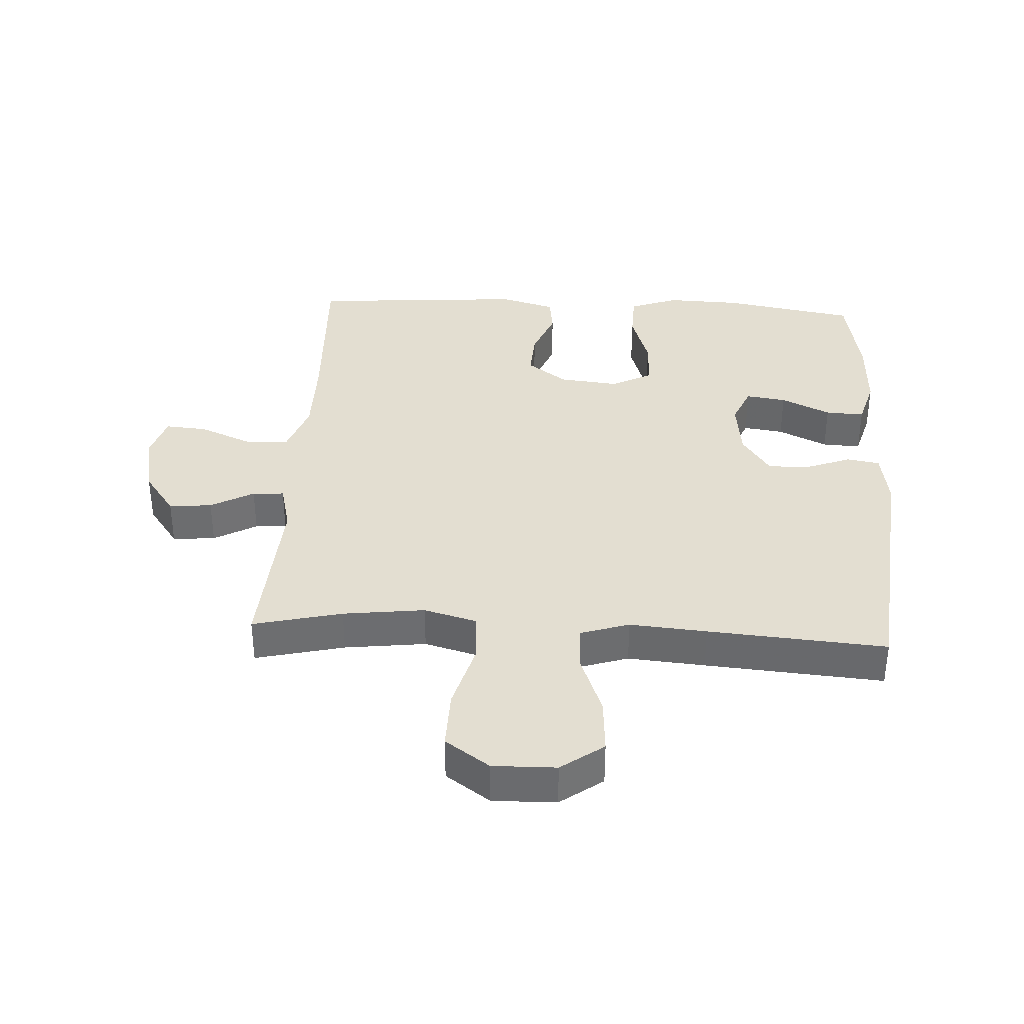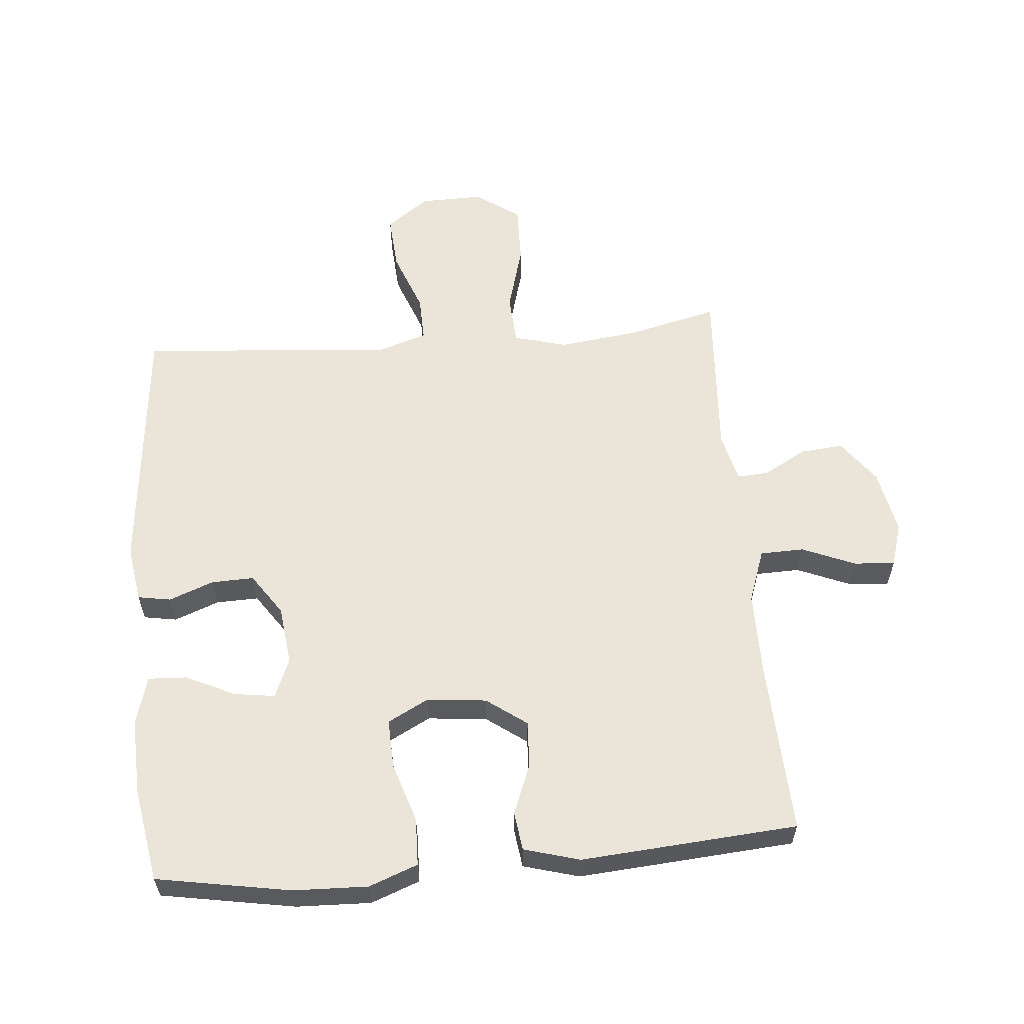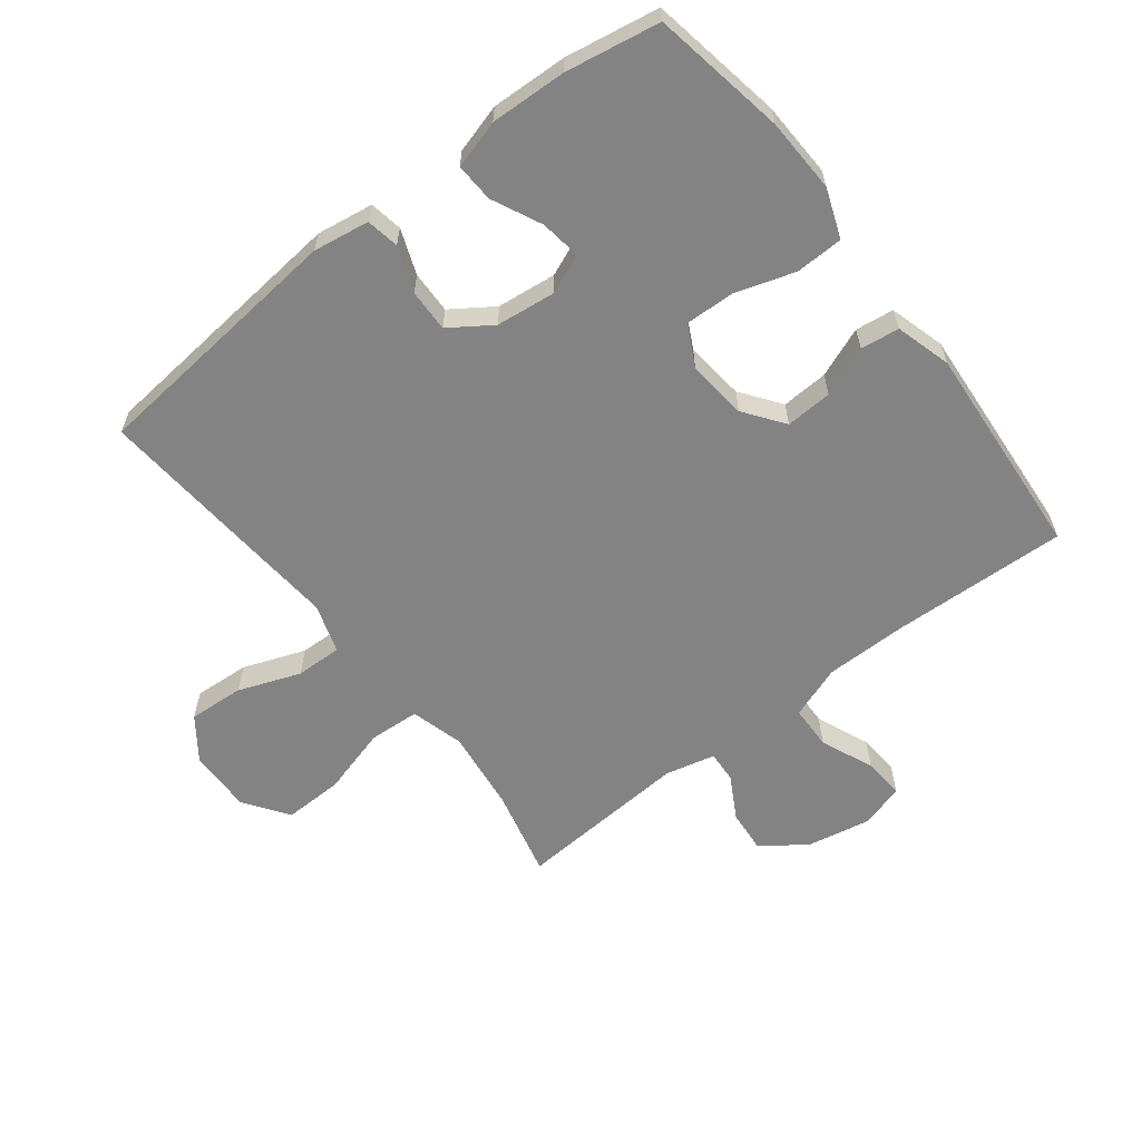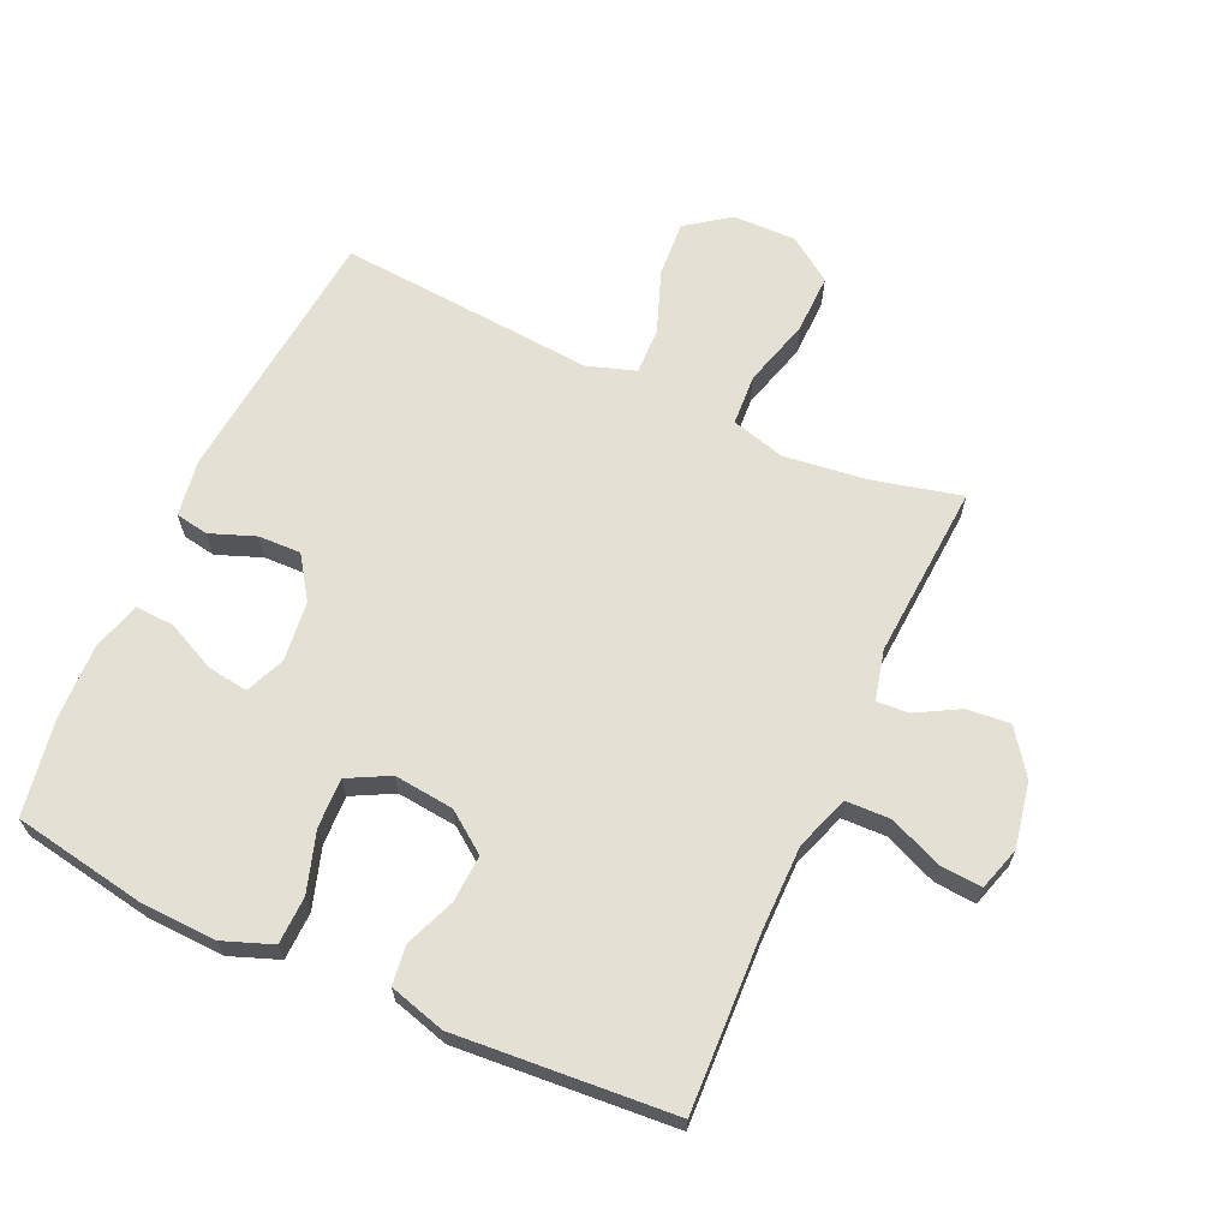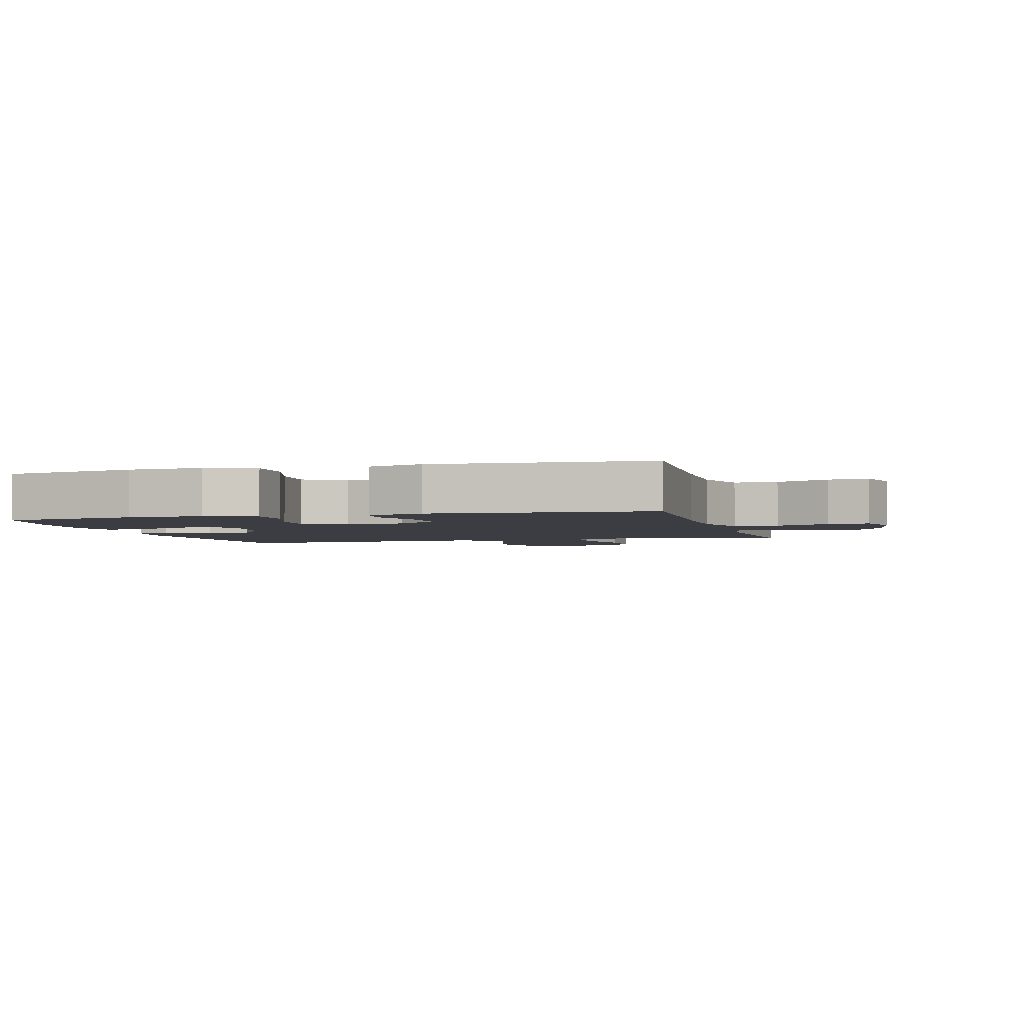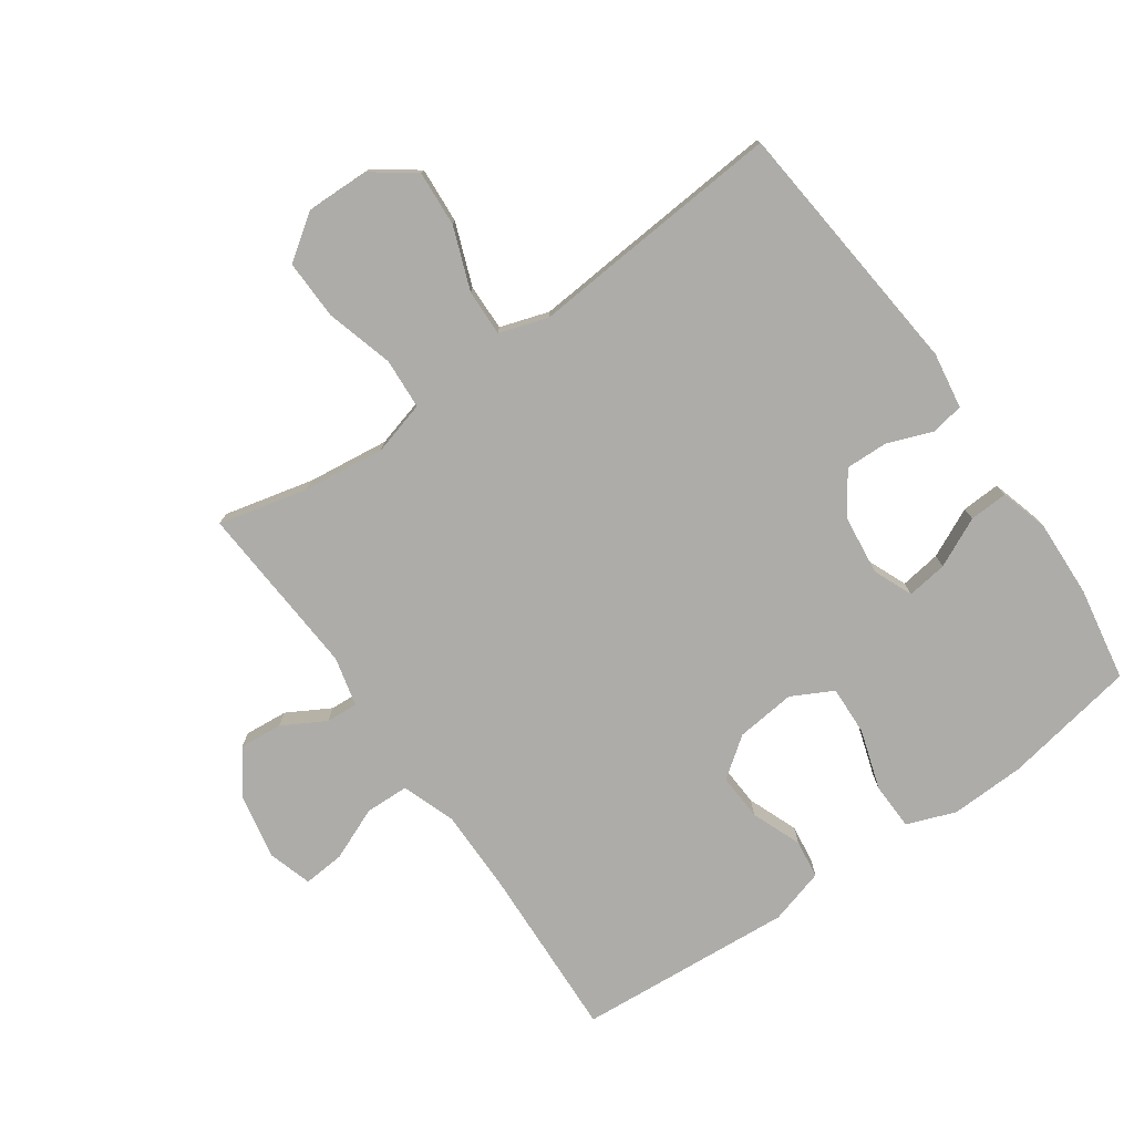
<metadata>
{"format":"obj","ext":"obj","renderer":"f3d","projection":"perspective","resolution":1024,"background":"white","views":[{"elev":36.3,"azim":3.2,"up":"+Y"},{"elev":58.8,"azim":175.0,"up":"+Y"},{"elev":-61.1,"azim":127.9,"up":"+Y"},{"elev":65.4,"azim":-155.5,"up":"+Y"},{"elev":-2.9,"azim":-164.5,"up":"+Y"},{"elev":-76.8,"azim":35.1,"up":"+Y"}]}
</metadata>
<code>
v -0.5 0.07 -0.5
v -0.488 0.07 -0.223
v -0.488 0.07 -0.092
v -0.518 0.07 -0.008
v -0.587 0.07 -0.006
v -0.671 0.07 -0.041
v -0.736 0.07 -0.046
v -0.757 0.07 0.023
v -0.737 0.07 0.125
v -0.687 0.07 0.194
v -0.619 0.07 0.188
v -0.551 0.07 0.15
v -0.501 0.07 0.147
v -0.482 0.07 0.225
v -0.5 0.07 0.5
v -0.359 0.07 0.466
v -0.23 0.07 0.45
v -0.146 0.07 0.473
v -0.141 0.07 0.553
v -0.171 0.07 0.66
v -0.173 0.07 0.754
v -0.103 0.07 0.803
v -0.003 0.07 0.801
v 0.064 0.07 0.752
v 0.058 0.07 0.664
v 0.021 0.07 0.566
v 0.019 0.07 0.493
v 0.096 0.07 0.468
v 0.218 0.07 0.478
v 0.5 0.07 0.5
v 0.54 0.07 0.088
v 0.526 0.07 -0.001
v 0.474 0.07 -0.01
v 0.403 0.07 0.017
v 0.336 0.07 0.019
v 0.291 0.07 -0.047
v 0.28 0.07 -0.141
v 0.306 0.07 -0.203
v 0.37 0.07 -0.194
v 0.448 0.07 -0.157
v 0.509 0.07 -0.154
v 0.531 0.07 -0.231
v 0.526 0.07 -0.352
v 0.5 0.07 -0.5
v 0.289 0.07 -0.537
v 0.171 0.07 -0.541
v 0.094 0.07 -0.512
v 0.092 0.07 -0.437
v 0.122 0.07 -0.343
v 0.125 0.07 -0.265
v 0.06 0.07 -0.231
v -0.034 0.07 -0.241
v -0.097 0.07 -0.287
v -0.093 0.07 -0.361
v -0.062 0.07 -0.44
v -0.07 0.07 -0.501
v -0.158 0.07 -0.526
v -0.5 0 -0.5
v -0.488 0 -0.223
v -0.488 0 -0.092
v -0.518 0 -0.008
v -0.587 0 -0.006
v -0.671 0 -0.041
v -0.736 0 -0.046
v -0.757 0 0.023
v -0.737 0 0.125
v -0.687 0 0.194
v -0.619 0 0.188
v -0.551 0 0.15
v -0.501 0 0.147
v -0.482 0 0.225
v -0.5 0 0.5
v -0.359 0 0.466
v -0.23 0 0.45
v -0.146 0 0.473
v -0.141 0 0.553
v -0.171 0 0.66
v -0.173 0 0.754
v -0.103 0 0.803
v -0.003 0 0.801
v 0.064 0 0.752
v 0.058 0 0.664
v 0.021 0 0.566
v 0.019 0 0.493
v 0.096 0 0.468
v 0.218 0 0.478
v 0.5 0 0.5
v 0.54 0 0.088
v 0.526 0 -0.001
v 0.474 0 -0.01
v 0.403 0 0.017
v 0.336 0 0.019
v 0.291 0 -0.047
v 0.28 0 -0.141
v 0.306 0 -0.203
v 0.37 0 -0.194
v 0.448 0 -0.157
v 0.509 0 -0.154
v 0.531 0 -0.231
v 0.526 0 -0.352
v 0.5 0 -0.5
v 0.289 0 -0.537
v 0.171 0 -0.541
v 0.094 0 -0.512
v 0.092 0 -0.437
v 0.122 0 -0.343
v 0.125 0 -0.265
v 0.06 0 -0.231
v -0.034 0 -0.241
v -0.097 0 -0.287
v -0.093 0 -0.361
v -0.062 0 -0.44
v -0.07 0 -0.501
v -0.158 0 -0.526
f 54 55 56 57
f 53 54 57 1
f 52 53 1 2
f 51 52 2 3
f 46 47 48 49
f 46 49 50
f 45 46 50
f 44 45 50
f 43 44 50
f 42 43 50 51
f 39 40 41 42
f 38 39 42
f 31 32 33 34
f 31 34 35
f 28 29 30 31
f 27 28 31 35
f 23 24 25 26
f 23 26 27
f 22 23 27
f 19 20 21 22
f 18 19 22 27
f 17 18 27 35
f 14 15 16
f 13 14 16 17
f 9 10 11 12
f 9 12 13
f 8 9 13
f 5 6 7 8
f 4 5 8 13
f 38 42 51
f 37 38 51 3
f 36 37 3 4
f 17 35 36
f 4 13 17 36
f 114 113 112 111
f 58 114 111 110
f 59 58 110 109
f 60 59 109 108
f 106 105 104 103
f 107 106 103
f 107 103 102
f 107 102 101
f 107 101 100
f 108 107 100 99
f 99 98 97 96
f 99 96 95
f 91 90 89 88
f 92 91 88
f 88 87 86 85
f 92 88 85 84
f 83 82 81 80
f 84 83 80
f 84 80 79
f 79 78 77 76
f 84 79 76 75
f 92 84 75 74
f 73 72 71
f 74 73 71 70
f 69 68 67 66
f 70 69 66
f 70 66 65
f 65 64 63 62
f 70 65 62 61
f 108 99 95
f 60 108 95 94
f 61 60 94 93
f 93 92 74
f 93 74 70 61
f 1 58 59 2
f 2 59 60 3
f 3 60 61 4
f 4 61 62 5
f 5 62 63 6
f 6 63 64 7
f 7 64 65 8
f 8 65 66 9
f 9 66 67 10
f 10 67 68 11
f 11 68 69 12
f 12 69 70 13
f 13 70 71 14
f 14 71 72 15
f 15 72 73 16
f 16 73 74 17
f 17 74 75 18
f 18 75 76 19
f 19 76 77 20
f 20 77 78 21
f 21 78 79 22
f 22 79 80 23
f 23 80 81 24
f 24 81 82 25
f 25 82 83 26
f 26 83 84 27
f 27 84 85 28
f 28 85 86 29
f 29 86 87 30
f 30 87 88 31
f 31 88 89 32
f 32 89 90 33
f 33 90 91 34
f 34 91 92 35
f 35 92 93 36
f 36 93 94 37
f 37 94 95 38
f 38 95 96 39
f 39 96 97 40
f 40 97 98 41
f 41 98 99 42
f 42 99 100 43
f 43 100 101 44
f 44 101 102 45
f 45 102 103 46
f 46 103 104 47
f 47 104 105 48
f 48 105 106 49
f 49 106 107 50
f 50 107 108 51
f 51 108 109 52
f 52 109 110 53
f 53 110 111 54
f 54 111 112 55
f 55 112 113 56
f 56 113 114 57
f 57 114 58 1

</code>
